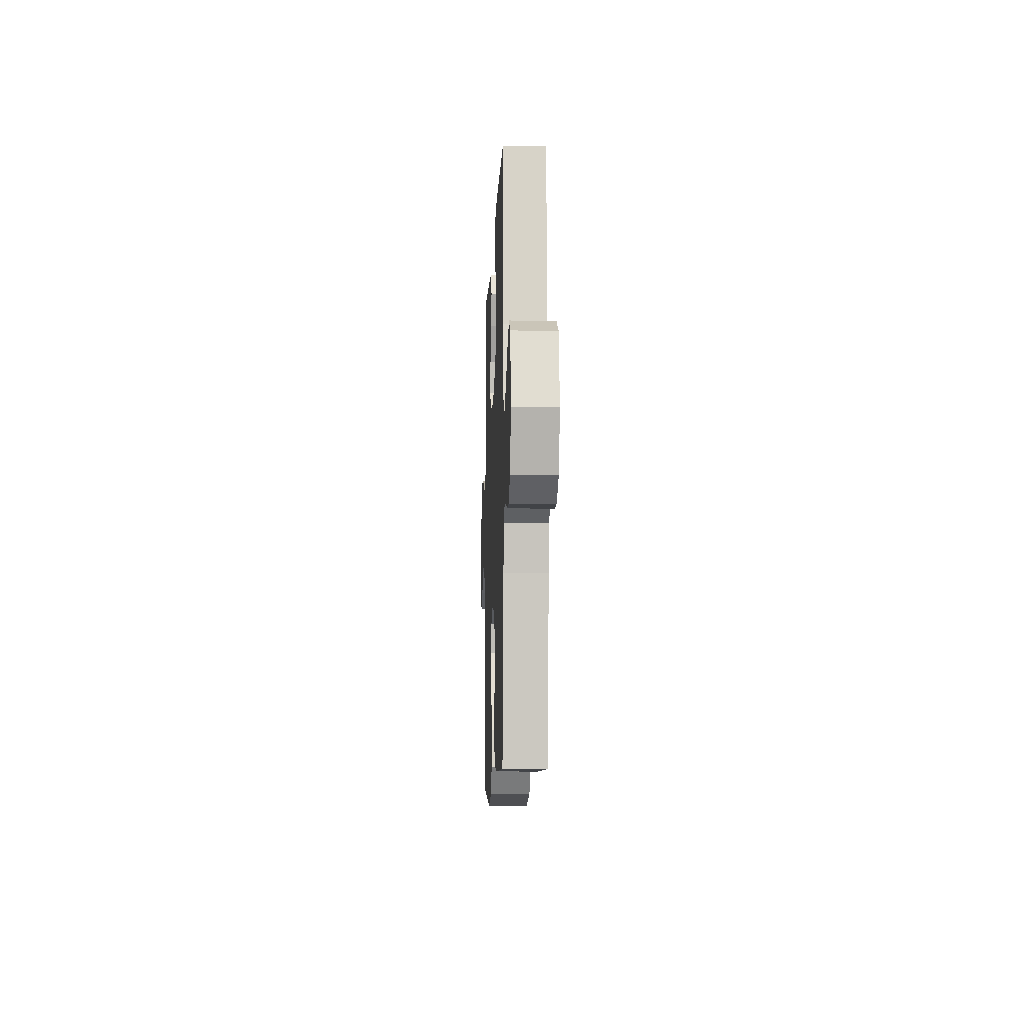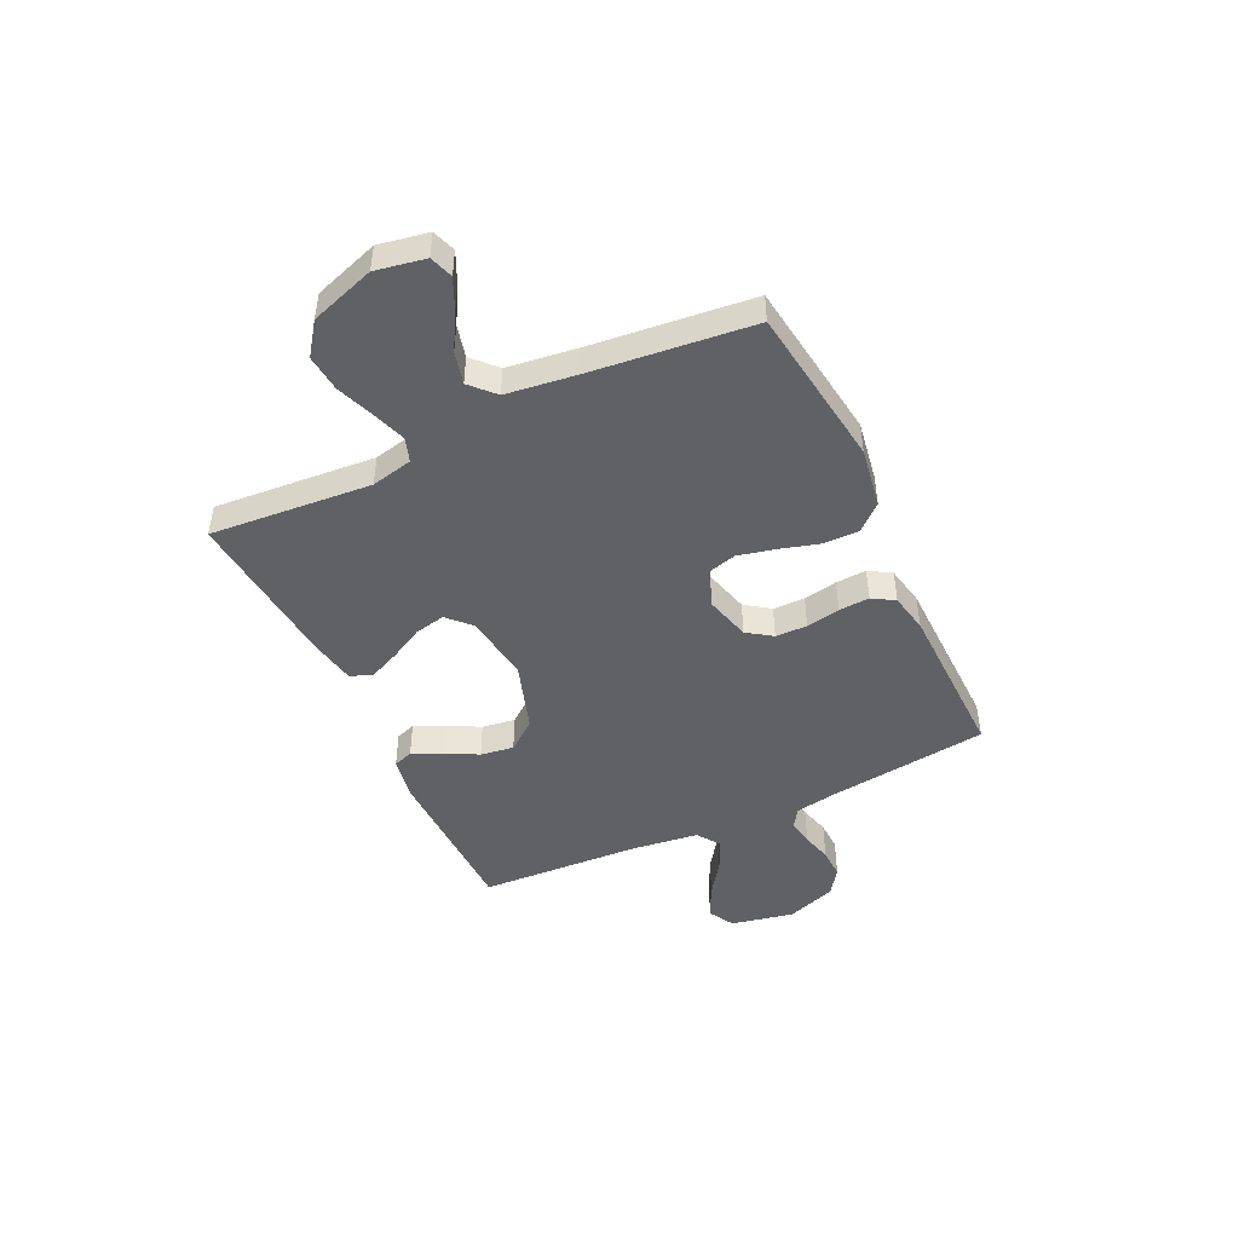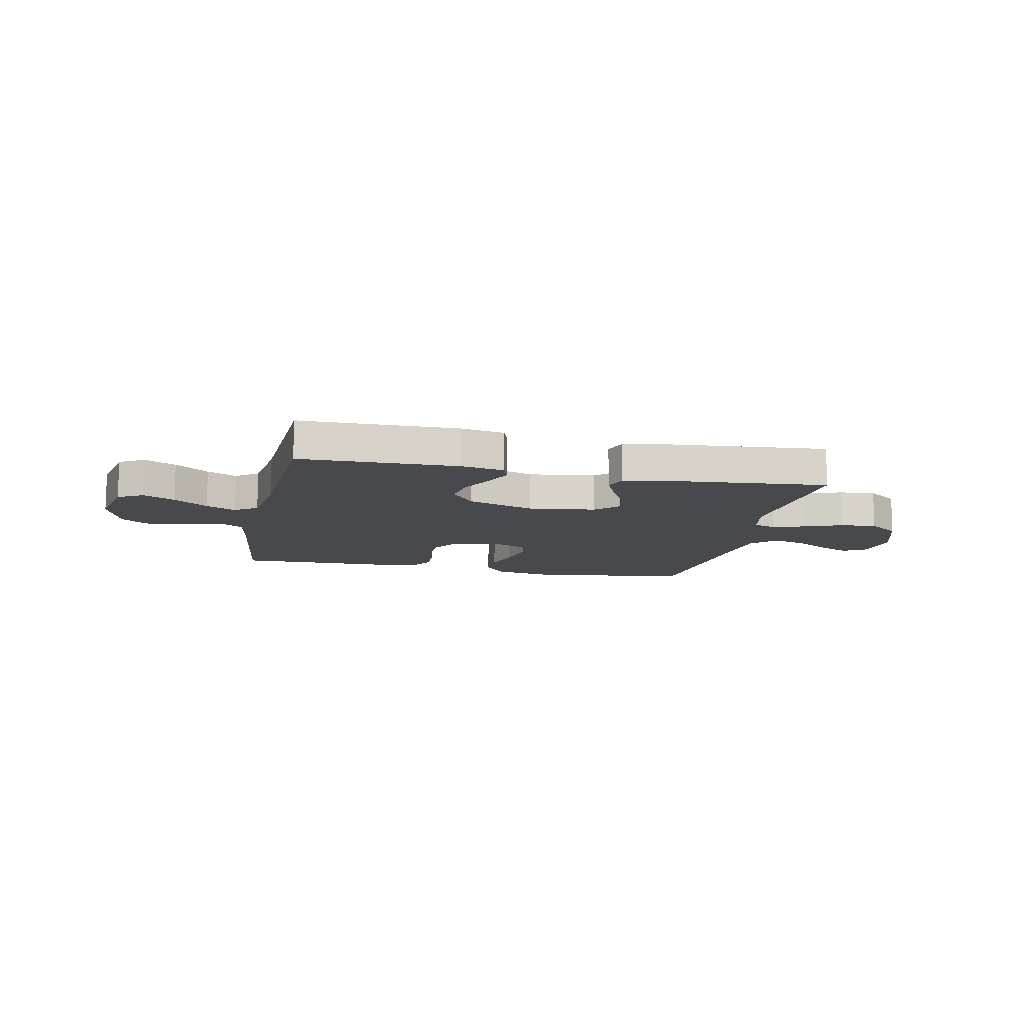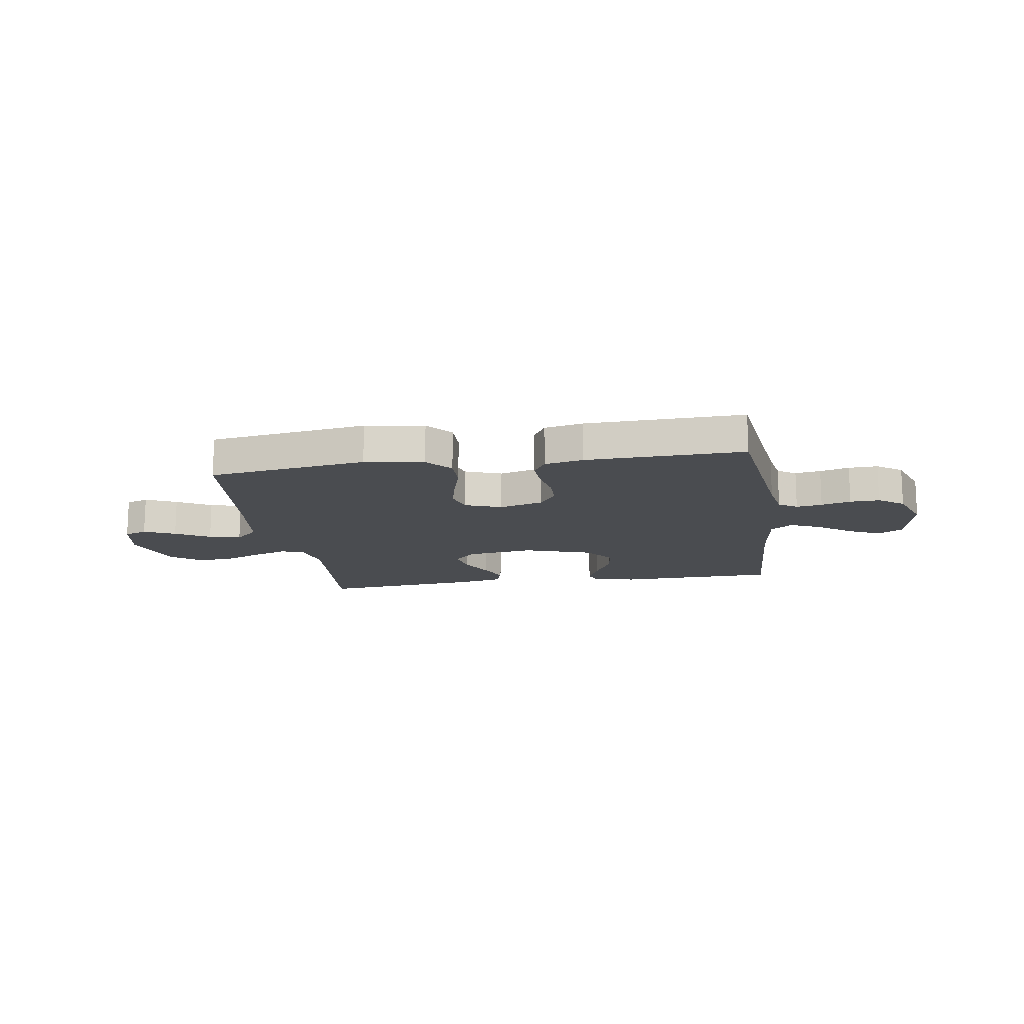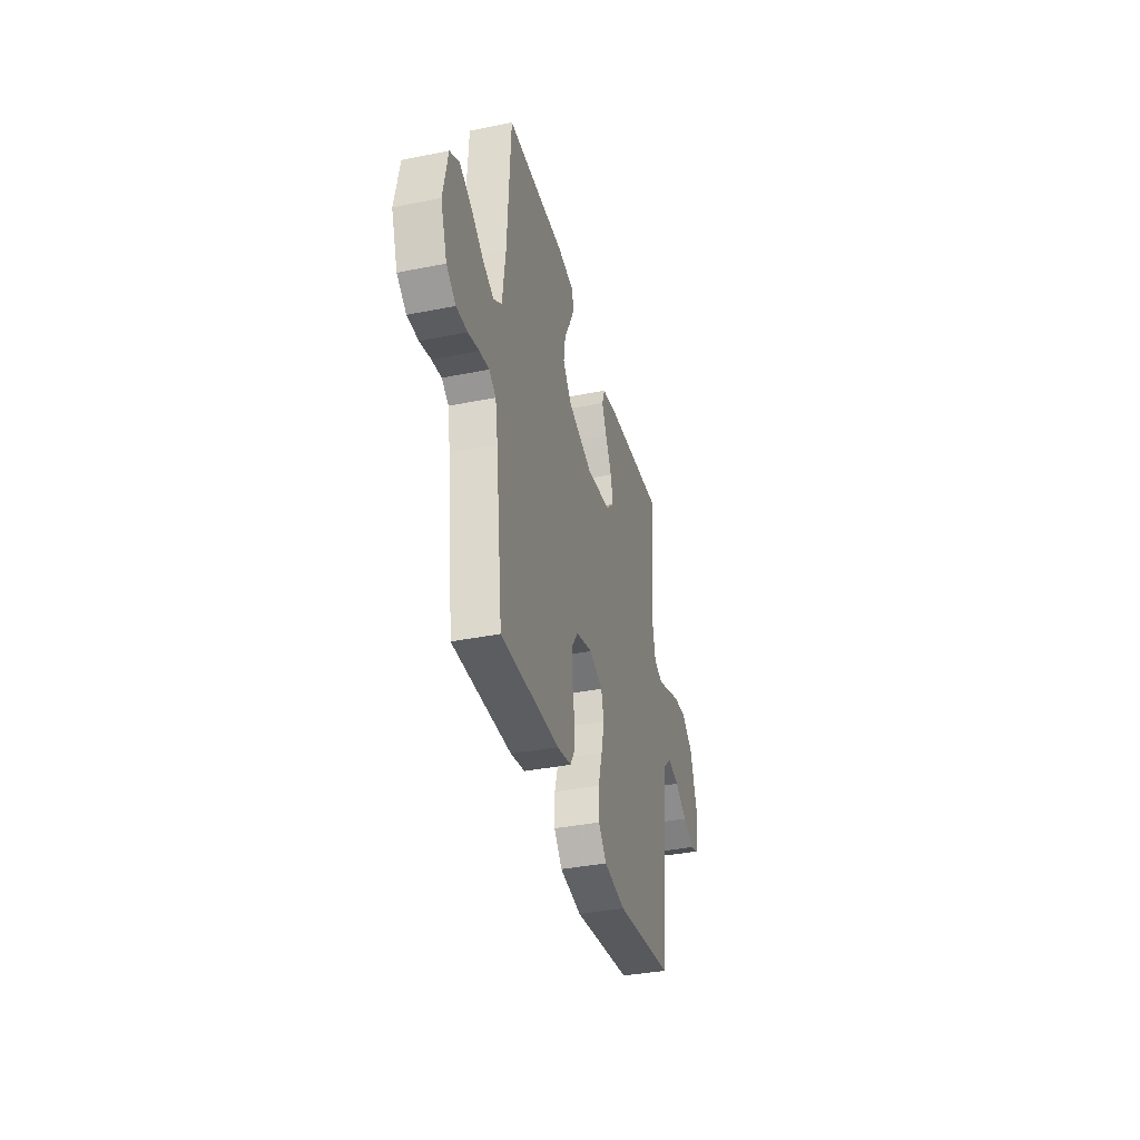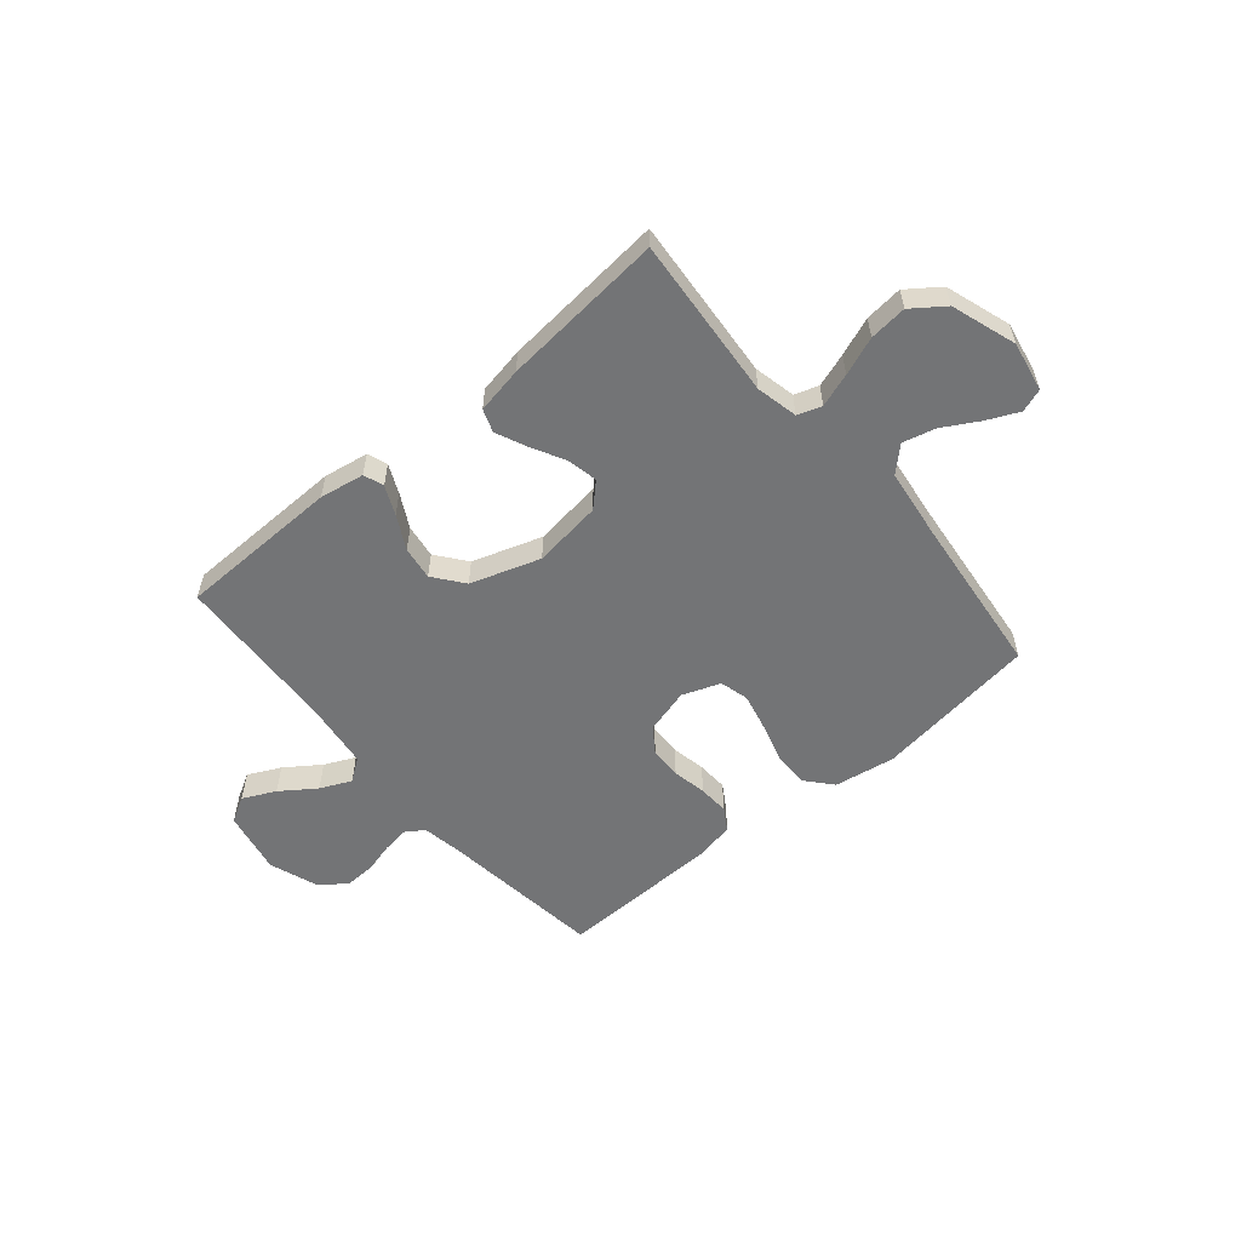
<metadata>
{"format":"obj","ext":"obj","renderer":"f3d","projection":"perspective","resolution":1024,"background":"white","views":[{"elev":-9.1,"azim":-92.3,"up":"+Z"},{"elev":-46.8,"azim":115.3,"up":"+Y"},{"elev":-12.1,"azim":-12.0,"up":"+Y"},{"elev":-14.9,"azim":-171.2,"up":"+Y"},{"elev":-37.0,"azim":-75.5,"up":"+Z"},{"elev":-56.1,"azim":40.1,"up":"+Y"}]}
</metadata>
<code>
v -0.5 0.07 -0.5
v -0.537 0.07 -0.2
v -0.55 0.07 -0.124
v -0.585 0.07 -0.101
v -0.634 0.07 -0.109
v -0.69 0.07 -0.124
v -0.746 0.07 -0.126
v -0.794 0.07 -0.092
v -0.827 0.07 0
v -0.803 0.07 0.118
v -0.755 0.07 0.145
v -0.695 0.07 0.116
v -0.631 0.07 0.071
v -0.574 0.07 0.045
v -0.532 0.07 0.075
v -0.516 0.07 0.2
v -0.5 0.07 0.5
v -0.2 0.07 0.506
v -0.118 0.07 0.492
v -0.105 0.07 0.455
v -0.129 0.07 0.402
v -0.162 0.07 0.34
v -0.171 0.07 0.278
v -0.128 0.07 0.223
v 0 0.07 0.181
v 0.127 0.07 0.198
v 0.169 0.07 0.239
v 0.157 0.07 0.296
v 0.124 0.07 0.358
v 0.099 0.07 0.414
v 0.114 0.07 0.456
v 0.2 0.07 0.472
v 0.5 0.07 0.5
v 0.476 0.07 0.2
v 0.493 0.07 0.123
v 0.537 0.07 0.108
v 0.599 0.07 0.129
v 0.669 0.07 0.156
v 0.738 0.07 0.163
v 0.797 0.07 0.12
v 0.837 0.07 0
v 0.82 0.07 -0.092
v 0.777 0.07 -0.107
v 0.718 0.07 -0.08
v 0.653 0.07 -0.043
v 0.593 0.07 -0.028
v 0.549 0.07 -0.07
v 0.532 0.07 -0.2
v 0.5 0.07 -0.5
v 0.2 0.07 -0.542
v 0.088 0.07 -0.524
v 0.046 0.07 -0.476
v 0.047 0.07 -0.41
v 0.068 0.07 -0.337
v 0.084 0.07 -0.268
v 0.07 0.07 -0.215
v 0 0.07 -0.189
v -0.084 0.07 -0.212
v -0.116 0.07 -0.258
v -0.117 0.07 -0.317
v -0.105 0.07 -0.38
v -0.102 0.07 -0.437
v -0.127 0.07 -0.478
v -0.2 0.07 -0.493
v -0.5 0 -0.5
v -0.537 0 -0.2
v -0.55 0 -0.124
v -0.585 0 -0.101
v -0.634 0 -0.109
v -0.69 0 -0.124
v -0.746 0 -0.126
v -0.794 0 -0.092
v -0.827 0 0
v -0.803 0 0.118
v -0.755 0 0.145
v -0.695 0 0.116
v -0.631 0 0.071
v -0.574 0 0.045
v -0.532 0 0.075
v -0.516 0 0.2
v -0.5 0 0.5
v -0.2 0 0.506
v -0.118 0 0.492
v -0.105 0 0.455
v -0.129 0 0.402
v -0.162 0 0.34
v -0.171 0 0.278
v -0.128 0 0.223
v 0 0 0.181
v 0.127 0 0.198
v 0.169 0 0.239
v 0.157 0 0.296
v 0.124 0 0.358
v 0.099 0 0.414
v 0.114 0 0.456
v 0.2 0 0.472
v 0.5 0 0.5
v 0.476 0 0.2
v 0.493 0 0.123
v 0.537 0 0.108
v 0.599 0 0.129
v 0.669 0 0.156
v 0.738 0 0.163
v 0.797 0 0.12
v 0.837 0 0
v 0.82 0 -0.092
v 0.777 0 -0.107
v 0.718 0 -0.08
v 0.653 0 -0.043
v 0.593 0 -0.028
v 0.549 0 -0.07
v 0.532 0 -0.2
v 0.5 0 -0.5
v 0.2 0 -0.542
v 0.088 0 -0.524
v 0.046 0 -0.476
v 0.047 0 -0.41
v 0.068 0 -0.337
v 0.084 0 -0.268
v 0.07 0 -0.215
v 0 0 -0.189
v -0.084 0 -0.212
v -0.116 0 -0.258
v -0.117 0 -0.317
v -0.105 0 -0.38
v -0.102 0 -0.437
v -0.127 0 -0.478
v -0.2 0 -0.493
f 64 1 2
f 63 64 2
f 62 63 2
f 61 62 2
f 60 61 2
f 59 60 2 3
f 58 59 3 4
f 57 58 4
f 52 53 54
f 51 52 54
f 50 51 54
f 49 50 54
f 48 49 54
f 47 48 54 55
f 46 47 55 56
f 43 44 45
f 42 43 45
f 41 42 45
f 40 41 45
f 39 40 45
f 38 39 45
f 37 38 45
f 36 37 45 46
f 46 56 57
f 36 46 57
f 35 36 57
f 32 33 34
f 31 32 34
f 30 31 34
f 29 30 34
f 28 29 34
f 27 28 34 35
f 20 21 22
f 19 20 22
f 18 19 22
f 17 18 22
f 16 17 22
f 15 16 22 23
f 14 15 23 24
f 11 12 13
f 10 11 13
f 9 10 13
f 8 9 13
f 7 8 13
f 6 7 13
f 5 6 13
f 4 5 13 14
f 14 24 25
f 4 14 25
f 57 4 25
f 26 27 35 57
f 25 26 57
f 66 65 128
f 66 128 127
f 66 127 126
f 66 126 125
f 66 125 124
f 67 66 124 123
f 68 67 123 122
f 68 122 121
f 118 117 116
f 118 116 115
f 118 115 114
f 118 114 113
f 118 113 112
f 119 118 112 111
f 120 119 111 110
f 109 108 107
f 109 107 106
f 109 106 105
f 109 105 104
f 109 104 103
f 109 103 102
f 109 102 101
f 110 109 101 100
f 121 120 110
f 121 110 100
f 121 100 99
f 98 97 96
f 98 96 95
f 98 95 94
f 98 94 93
f 98 93 92
f 99 98 92 91
f 86 85 84
f 86 84 83
f 86 83 82
f 86 82 81
f 86 81 80
f 87 86 80 79
f 88 87 79 78
f 77 76 75
f 77 75 74
f 77 74 73
f 77 73 72
f 77 72 71
f 77 71 70
f 77 70 69
f 78 77 69 68
f 89 88 78
f 89 78 68
f 89 68 121
f 121 99 91 90
f 121 90 89
f 1 65 66 2
f 2 66 67 3
f 3 67 68 4
f 4 68 69 5
f 5 69 70 6
f 6 70 71 7
f 7 71 72 8
f 8 72 73 9
f 9 73 74 10
f 10 74 75 11
f 11 75 76 12
f 12 76 77 13
f 13 77 78 14
f 14 78 79 15
f 15 79 80 16
f 16 80 81 17
f 17 81 82 18
f 18 82 83 19
f 19 83 84 20
f 20 84 85 21
f 21 85 86 22
f 22 86 87 23
f 23 87 88 24
f 24 88 89 25
f 25 89 90 26
f 26 90 91 27
f 27 91 92 28
f 28 92 93 29
f 29 93 94 30
f 30 94 95 31
f 31 95 96 32
f 32 96 97 33
f 33 97 98 34
f 34 98 99 35
f 35 99 100 36
f 36 100 101 37
f 37 101 102 38
f 38 102 103 39
f 39 103 104 40
f 40 104 105 41
f 41 105 106 42
f 42 106 107 43
f 43 107 108 44
f 44 108 109 45
f 45 109 110 46
f 46 110 111 47
f 47 111 112 48
f 48 112 113 49
f 49 113 114 50
f 50 114 115 51
f 51 115 116 52
f 52 116 117 53
f 53 117 118 54
f 54 118 119 55
f 55 119 120 56
f 56 120 121 57
f 57 121 122 58
f 58 122 123 59
f 59 123 124 60
f 60 124 125 61
f 61 125 126 62
f 62 126 127 63
f 63 127 128 64
f 64 128 65 1

</code>
